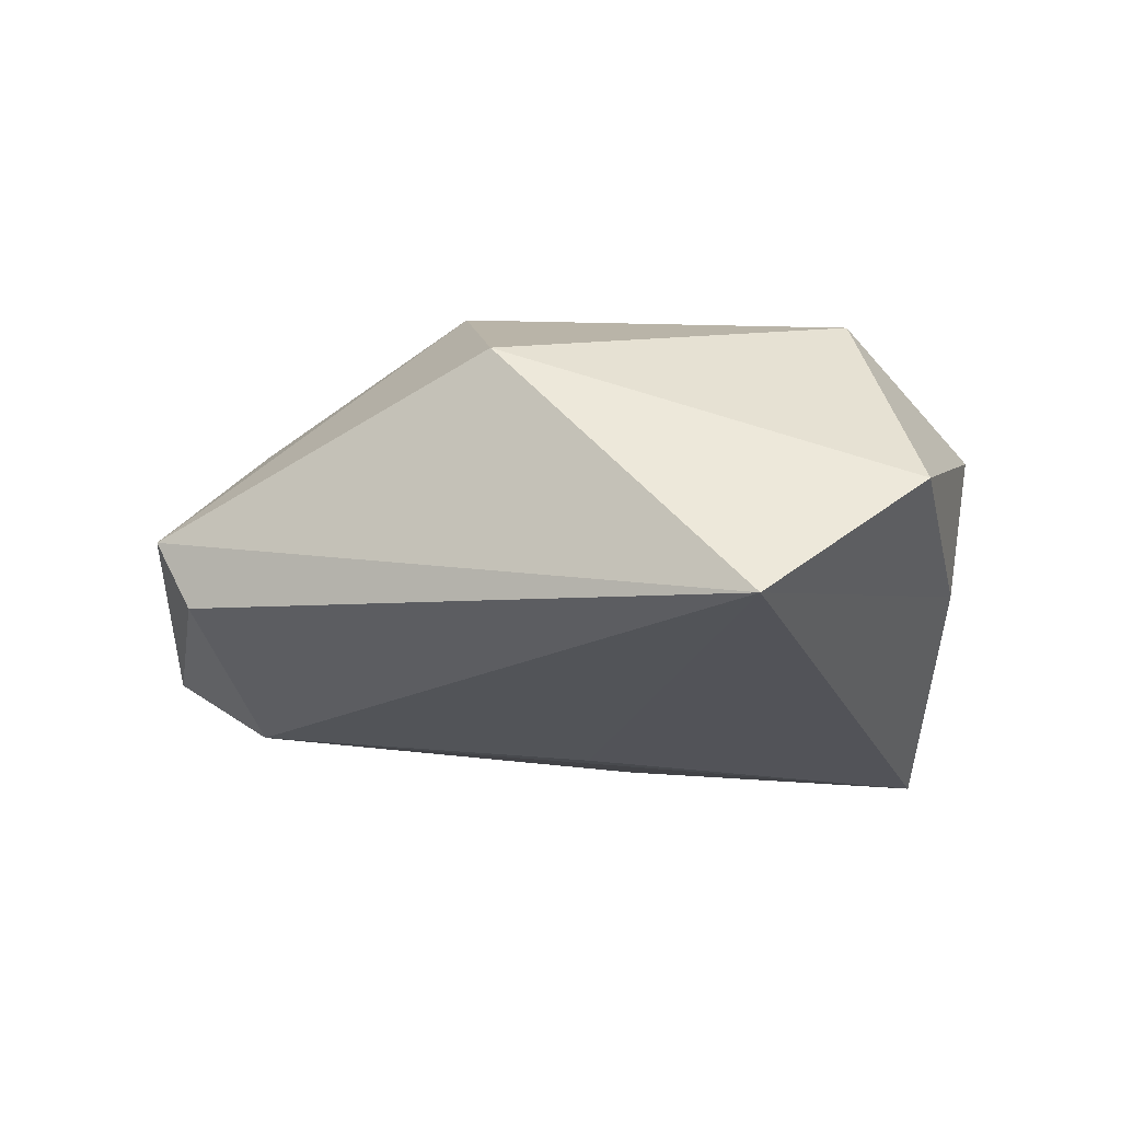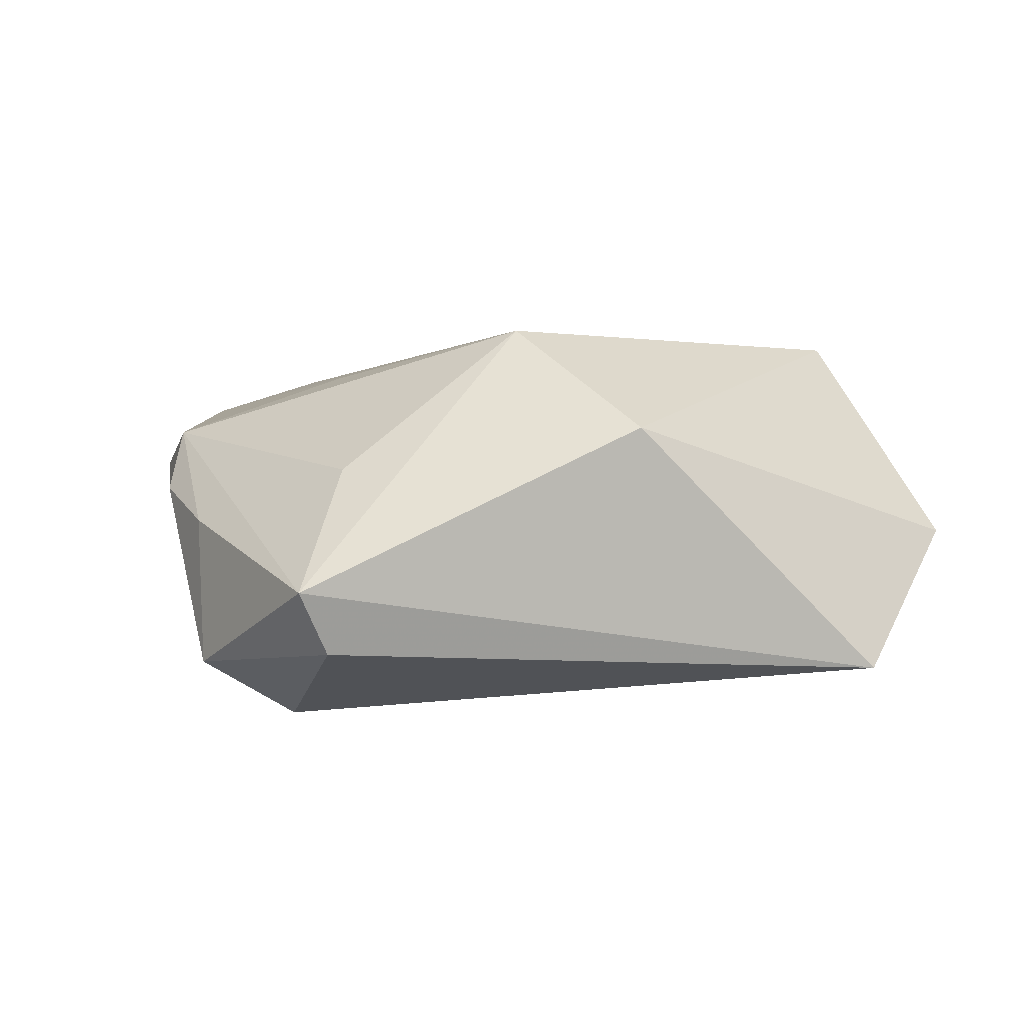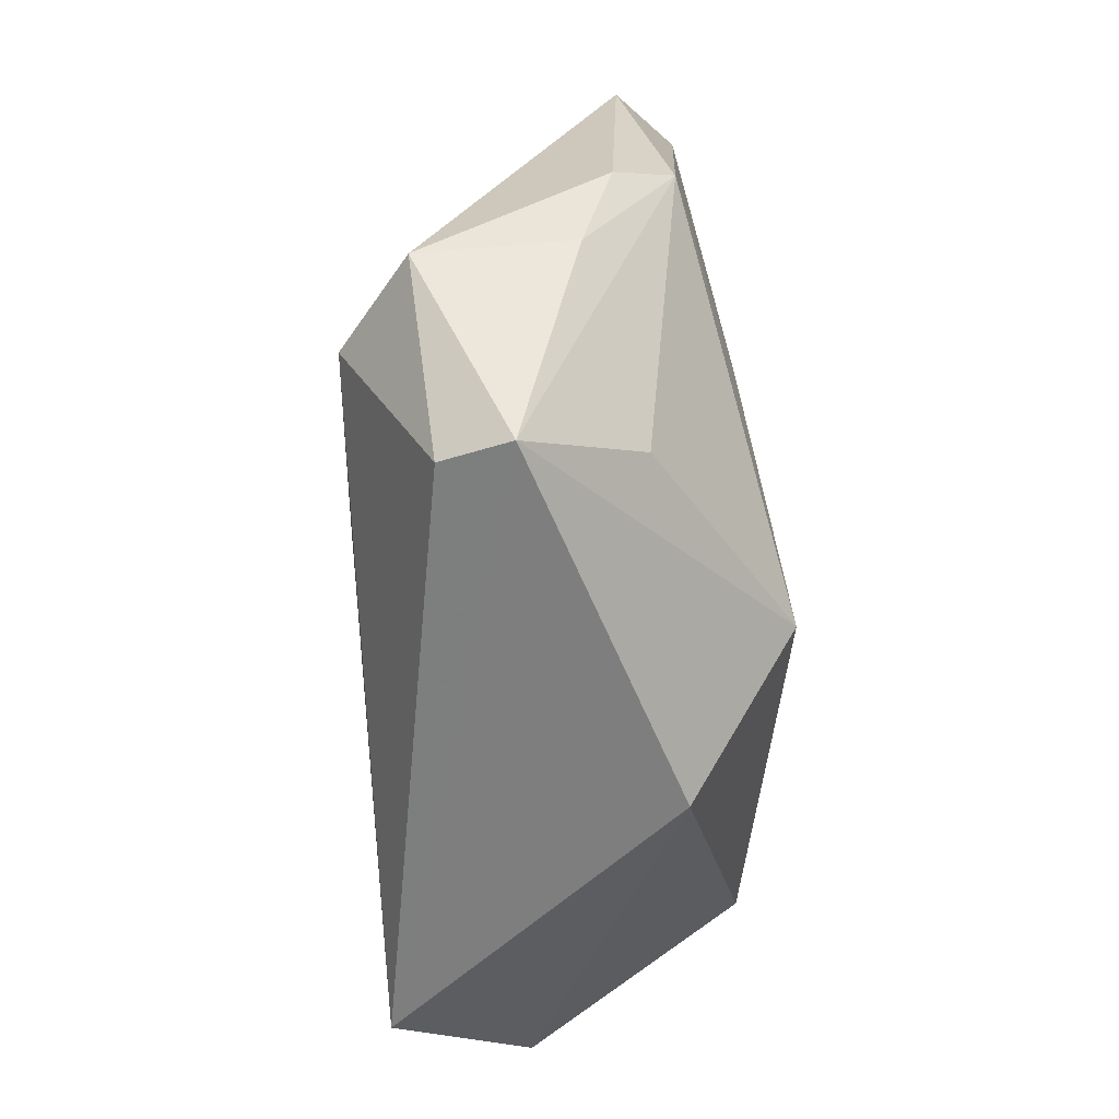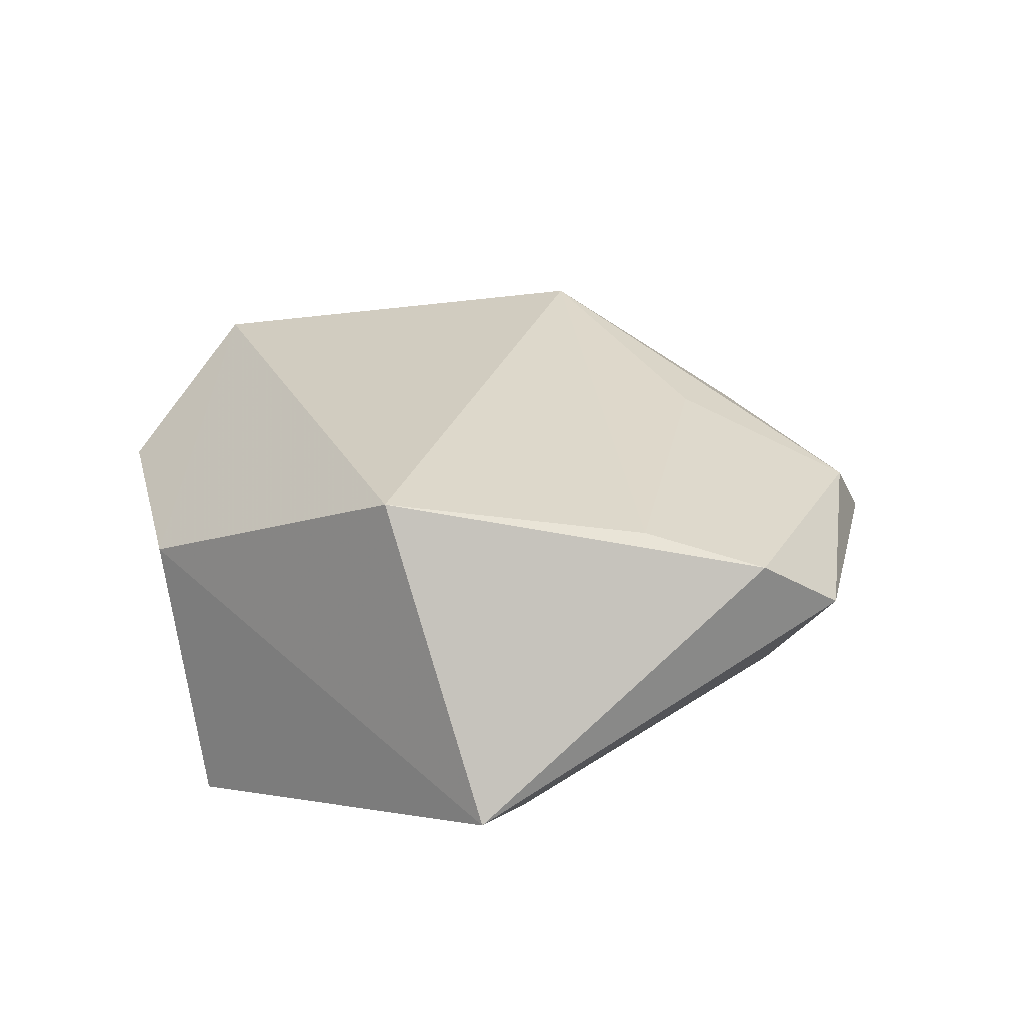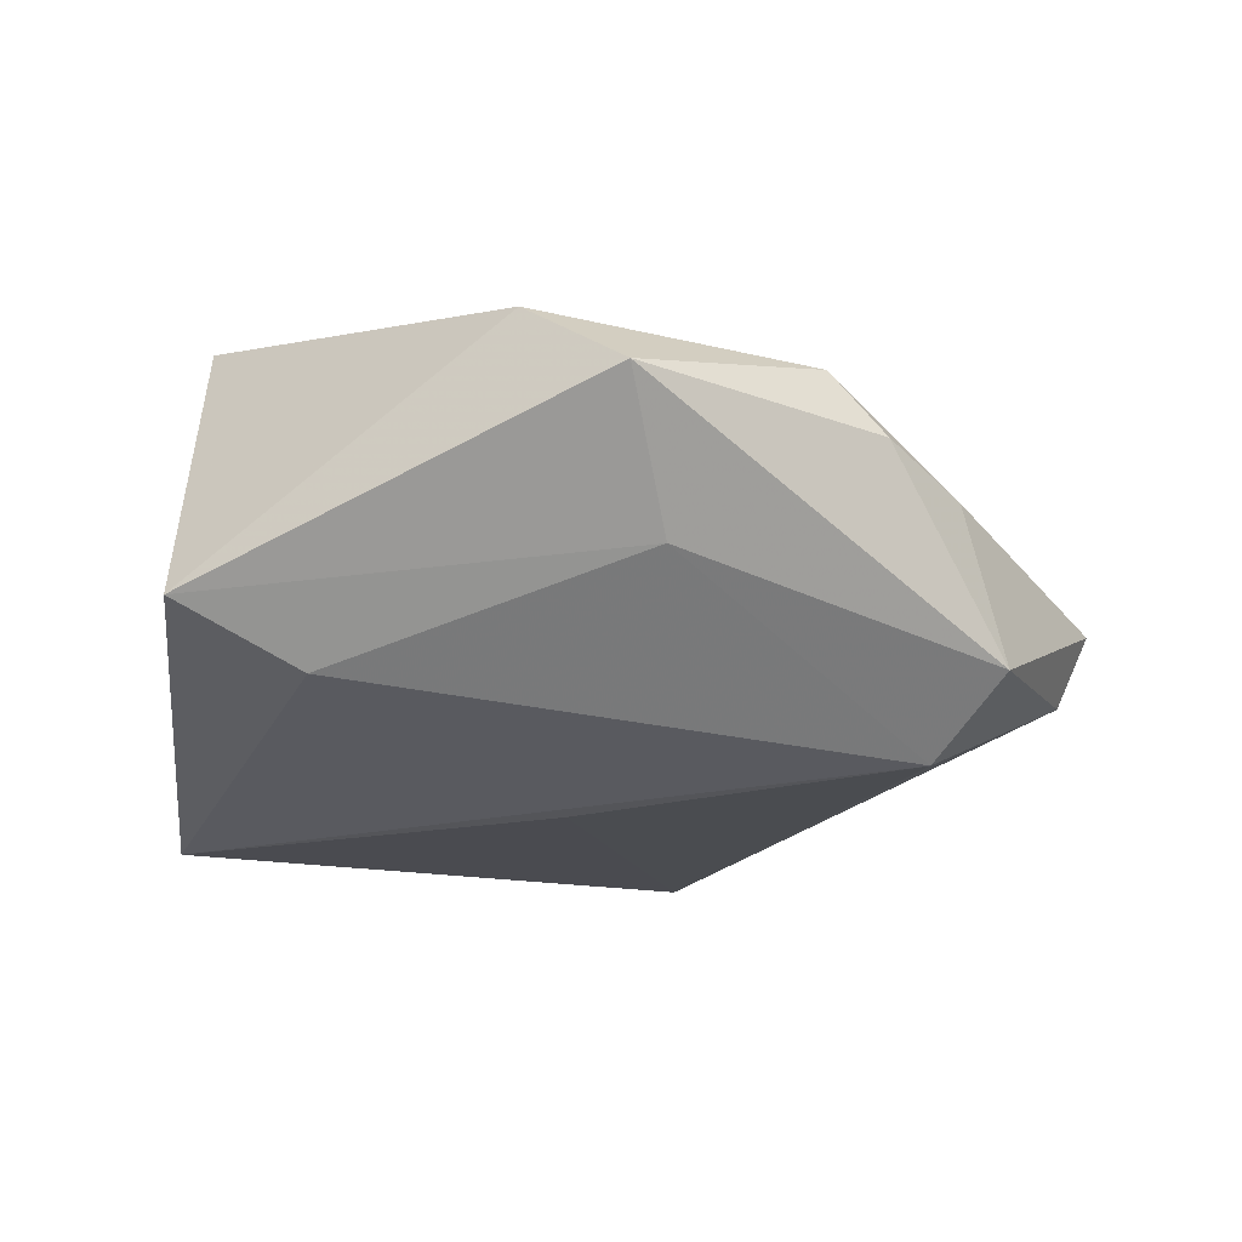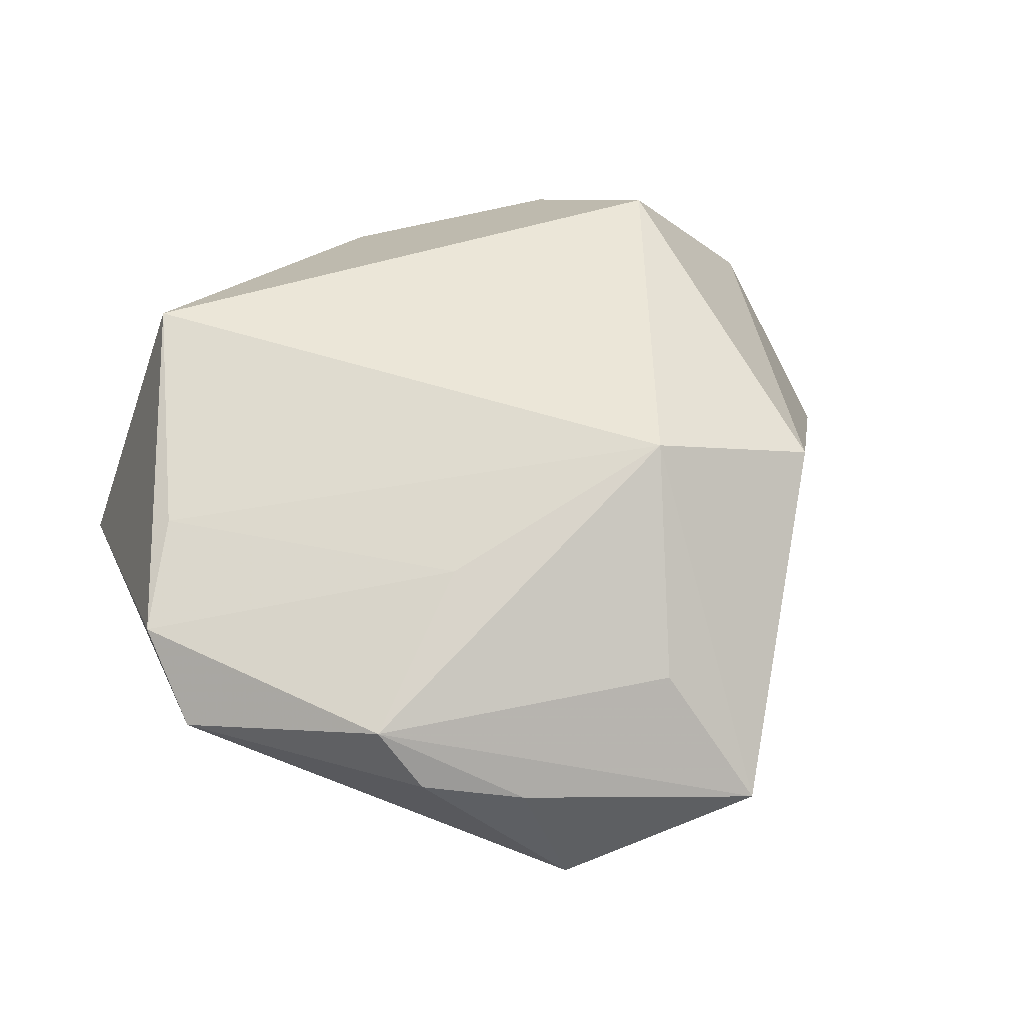
<metadata>
{"format":"obj","ext":"obj","renderer":"f3d","projection":"perspective","resolution":1024,"background":"white","views":[{"elev":-14.5,"azim":-105.1,"up":"+Z"},{"elev":7.3,"azim":-140.6,"up":"+Z"},{"elev":66.9,"azim":-87.7,"up":"+Y"},{"elev":22.8,"azim":60.6,"up":"+Z"},{"elev":-22.4,"azim":105.2,"up":"+Z"},{"elev":54.3,"azim":154.6,"up":"+Z"}]}
</metadata>
<code>
v 0.02759 -0.02614 0.0186
v 0.03122 0.0174 -0.006837
v 0.04098 -0.02298 -0.01097
v -0.001518 -0.03884 0.00546
v 0.02306 0.03498 0.004489
v -0.02458 -0.02997 -0.006419
v 0.004165 0.03449 -0.01875
v -0.03103 0.01921 0.01328
v 0.009685 0.04255 -0.01258
v 0.0118 0.01903 0.01645
v -0.04402 -0.01956 -0.0002944
v -0.029 -0.01788 0.0195
v 0.002123 0.0002947 -0.01994
v 0.04271 0.01733 0.004534
v 0.03645 -0.001999 0.01383
v -0.01003 0.04776 -0.002428
v 0.02577 0.03028 0.01025
v -0.005221 0.03632 0.008617
v -0.01074 0.04449 -0.009057
v 0.04301 0.007977 0.01044
v 0.03245 -0.01344 -0.01573
v -0.01312 0.01751 0.02258
v 0.004183 -0.03702 -0.0211
v -0.04667 -0.001682 -0.01296
v -0.02334 -0.03279 0.008092
v 0.01338 0.03951 0.002079
f 22 12 1
f 1 12 4
f 4 3 1
f 23 3 4
f 12 22 8
f 25 4 12
f 23 4 25
f 7 24 19
f 1 3 20
f 3 14 20
f 14 17 20
f 16 8 22
f 19 24 16
f 24 8 16
f 11 25 12
f 12 8 11
f 11 8 24
f 21 3 23
f 23 7 21
f 23 24 13
f 13 7 23
f 24 7 13
f 9 7 19
f 19 16 9
f 15 22 1
f 1 20 15
f 10 17 22
f 10 20 17
f 22 15 10
f 10 15 20
f 22 17 18
f 18 16 22
f 17 16 18
f 23 25 6
f 25 11 6
f 6 24 23
f 6 11 24
f 2 21 7
f 7 9 2
f 2 9 14
f 2 14 3
f 3 21 2
f 26 16 17
f 26 9 16
f 5 26 17
f 9 26 5
f 5 17 14
f 14 9 5

</code>
